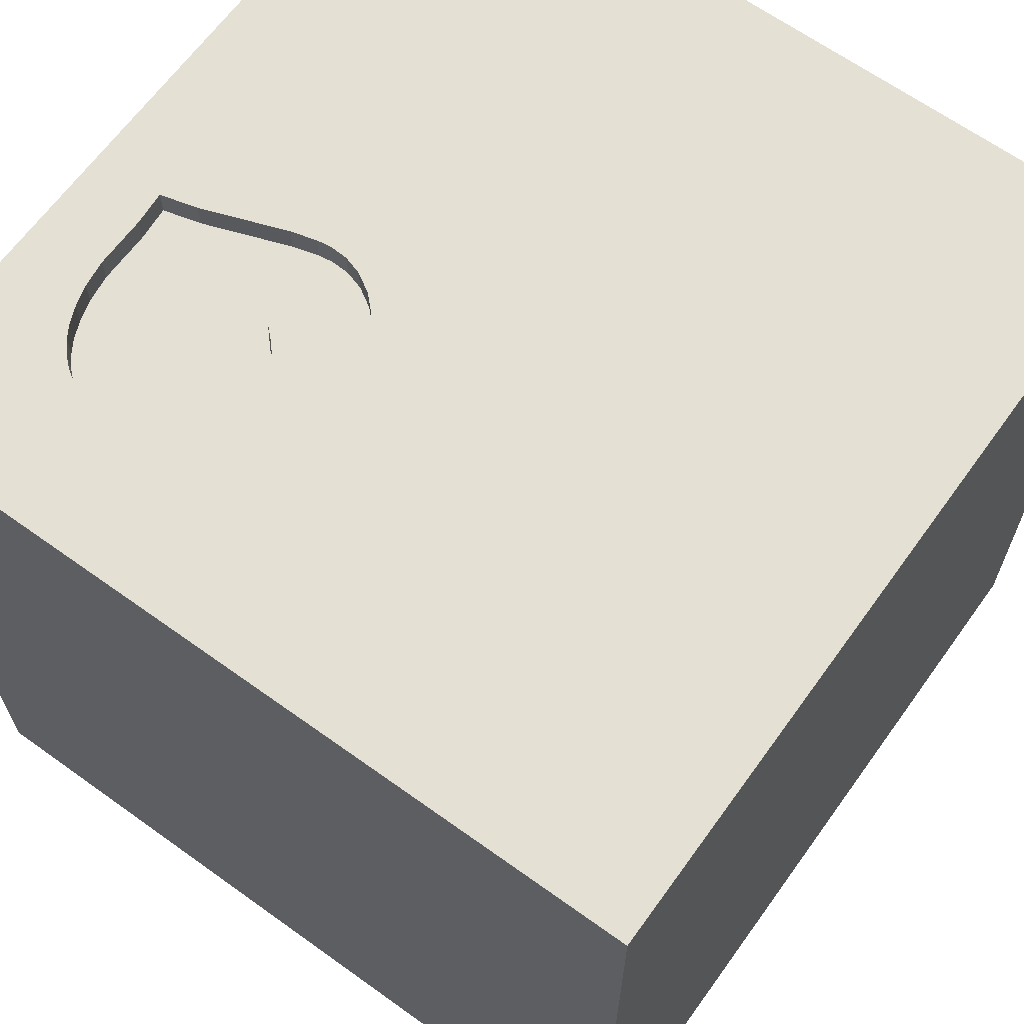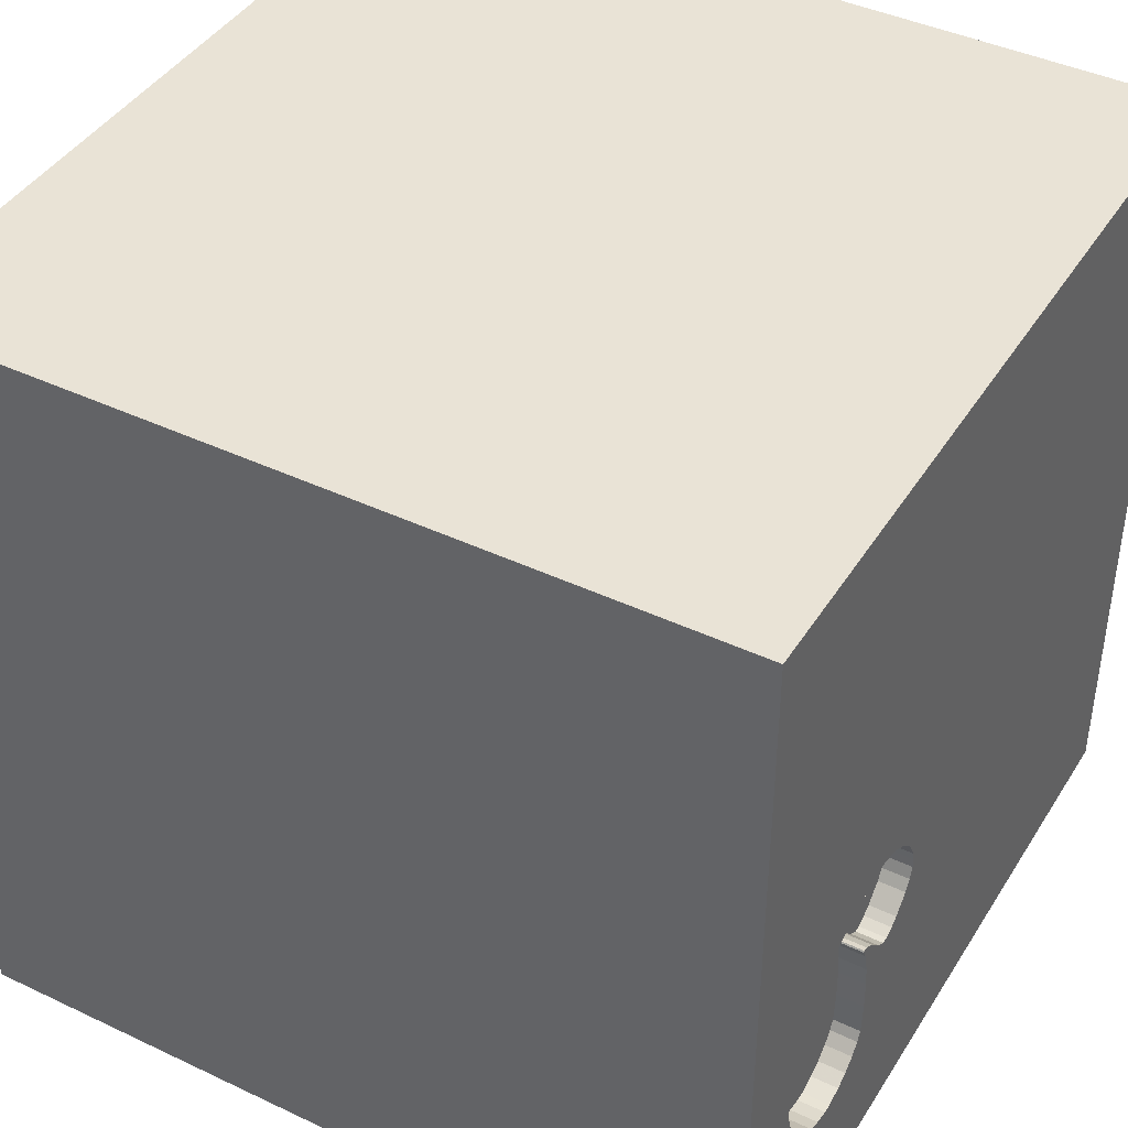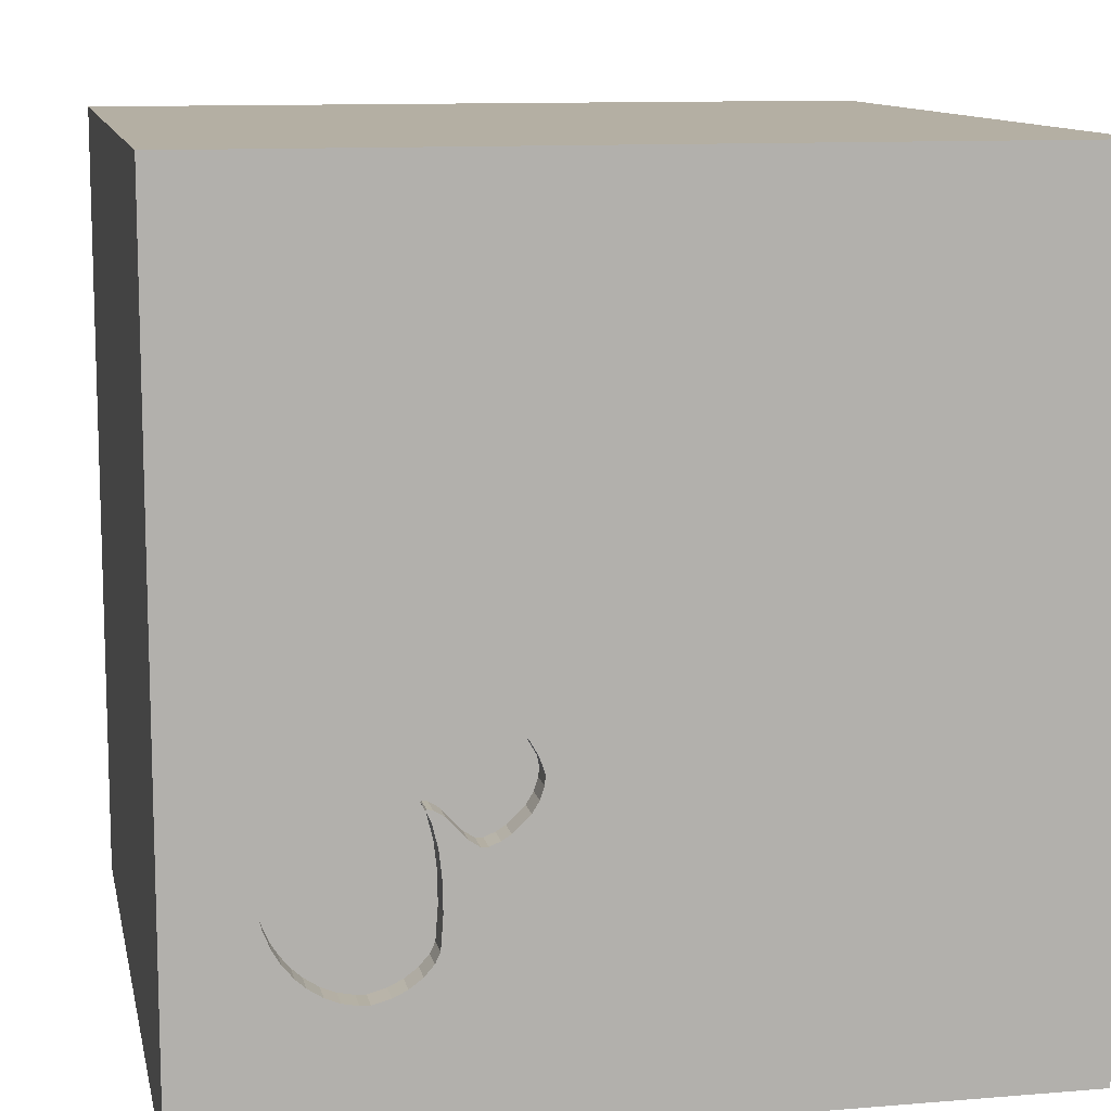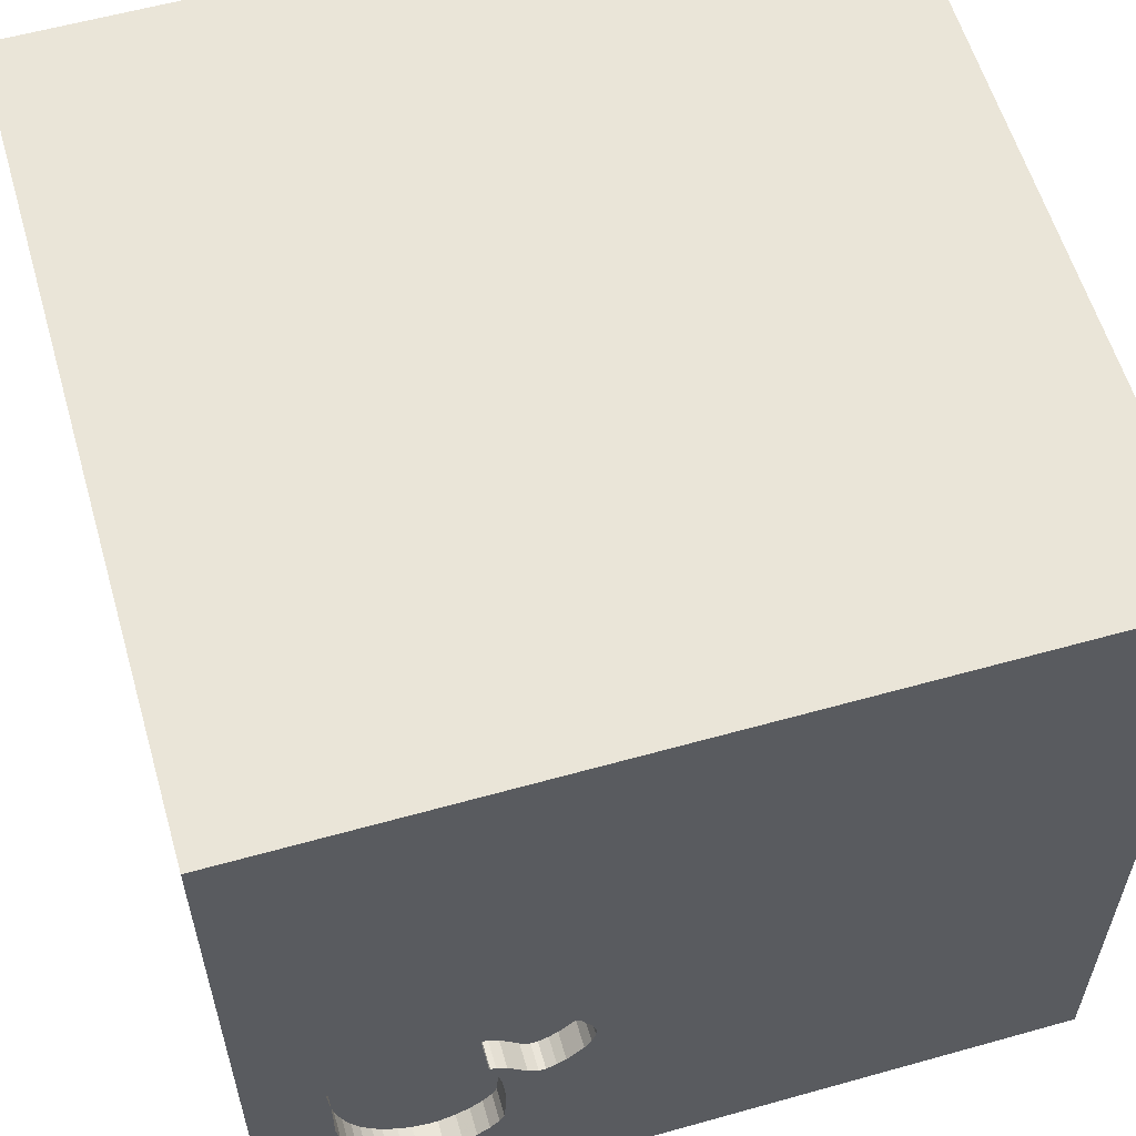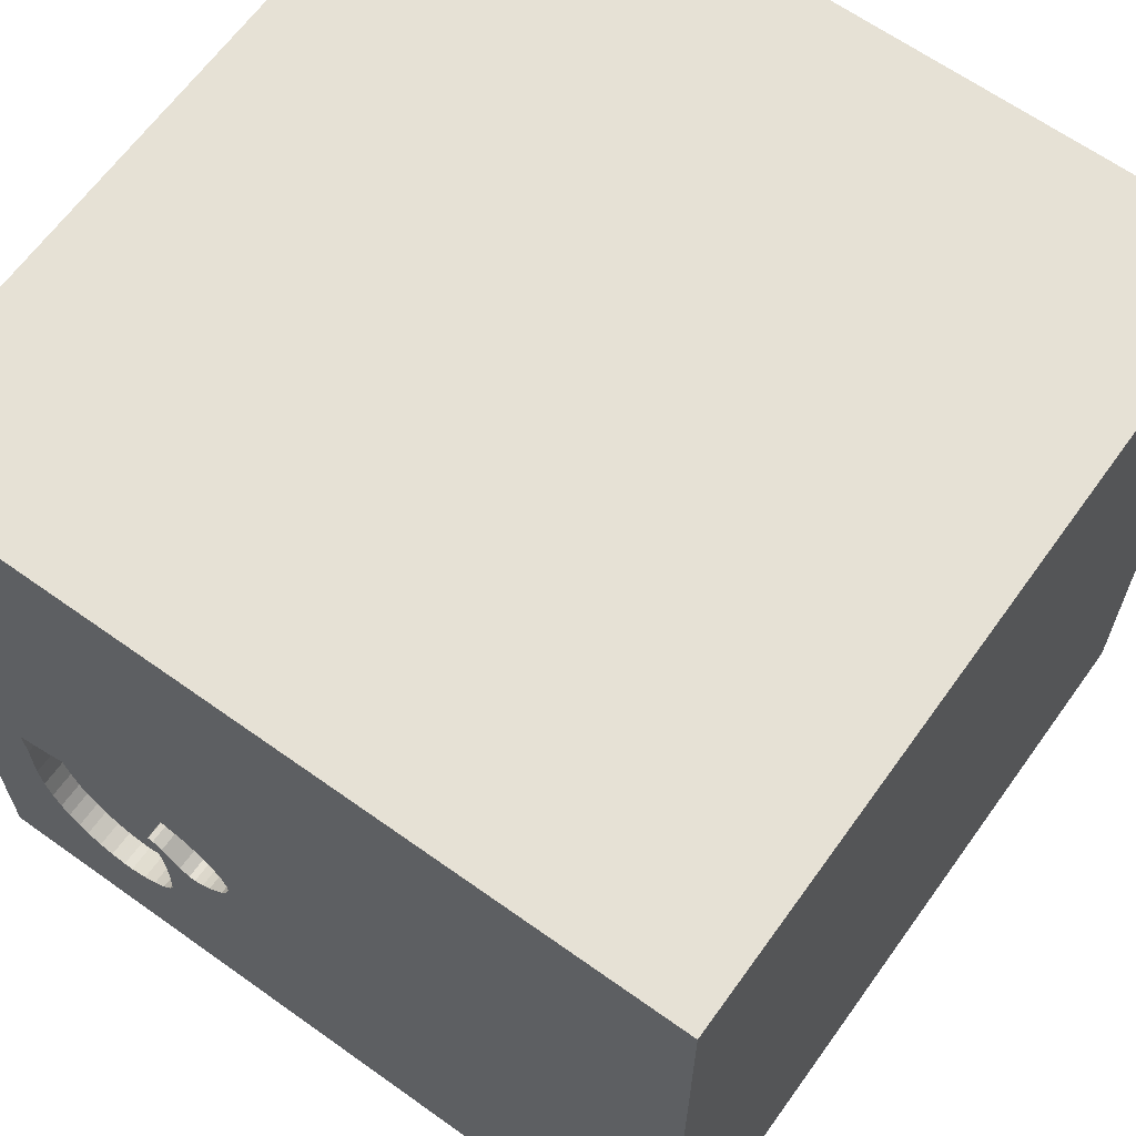
<metadata>
{"format":"obj","ext":"obj","renderer":"f3d","projection":"perspective","resolution":1024,"background":"white","views":[{"elev":65.3,"azim":-144.2,"up":"+Y"},{"elev":42.1,"azim":119.6,"up":"+Z"},{"elev":11.2,"azim":168.5,"up":"+Z"},{"elev":58.8,"azim":163.9,"up":"+Z"},{"elev":64.6,"azim":-144.3,"up":"+Z"}]}
</metadata>
<code>
o heart_159
v 1.225 1.5 -0.4262
v 0.6508 1.5 -0.6622
v 0.3366 1.5 -0.3807
v 1.213 1.5 -0.7141
v 1.213 1.4 -0.7141
v 1.135 1.5 -0.9058
v 1.135 1.4 -0.9058
v -0.9635 0.1432 -1.5
v -0.651 -0.1562 1.5
v -0.6901 1.25 1.5
v -1.029 -1.5 -0.05208
v -0.5859 -1.5 1.172
v -0.8594 -1.5 -1.198
v -0.8333 -1.5 0.8333
v -0.9831 1.5 -1.071
v -1.152 1.5 -0.1888
v -0.5078 1.5 -0.4687
v -0.8333 1.5 1.5
v -0.8724 0.651 1.5
v 0.4546 1.5 -0.5516
v 0.6893 1.5 -0.4759
v 0.1823 -0.7812 1.5
v 0.2083 0.5469 -1.5
v 0.2083 0.4557 1.5
v 0.3906 -0.09115 -1.5
v 0.4167 -0.1562 1.5
v 0.4948 1.302 -1.5
v 0.625 1.25 1.5
v 0.4167 -1.5 -1.042
v 0.4167 -1.5 0.4687
v 0.4557 -1.5 -0.2083
v 0.599 -1.5 1.172
v 0.05208 -1.5 1.276
v 0.1562 -1.5 -1.5
v 0.1562 -1.5 1.5
v 0.4687 1.5 0.2214
v 0.7715 1.5 1.133
v 0.1562 1.5 -0.4687
v 0.2083 1.5 -1.5
v 0.1953 1.5 -1.081
v 0.4687 1.5 1.5
v -0.03255 -1.133 -1.5
v 1.235 1.4 -0.3014
v 0.5709 1.5 -0.5516
v 1.098 1.5 -0.9516
v 0.6568 1.5 -0.8963
v 0.6568 1.4 -0.8963
v -0.1823 -1.146 1.5
v -0.1042 -0.1562 1.5
v -0.2083 1.224 -1.5
v 0.02604 1.094 1.5
v -0.07812 -1.5 0.4427
v 0 -1.5 -0.4167
v 0 -1.5 -1.198
v -0.1823 1.5 0.3906
v -0.2083 1.5 1.198
v -0.1562 1.5 1.5
v 1.191 1.5 -0.7935
v 0.7008 1.5 -0.1337
v 0.7008 1.4 -0.1337
v 0.5081 1.5 -0.5772
v 0.5081 1.4 -0.5772
v 0.8984 -0.8789 -1.5
v 1.087 0.7357 -1.5
v 1.25 0.3906 1.5
v 1.185 -0.1823 -1.5
v 1.25 -1.5 -0.625
v 1.094 -1.5 0.05208
v 1.25 -1.5 0.8333
v 1.042 -1.5 -1.25
v 1.074 1.5 0.3255
v 1.235 1.5 -0.3014
v 1.5 1.5 -1.5
v 1.068 1.5 -1.237
v 1.162 1.5 -0.2827
v 0.9896 -1.263 1.5
v 0.6812 1.5 -0.492
v 0.6507 1.5 -0.1262
v 0.6507 1.4 -0.1262
v 0.5822 1.4 -0.13
v 0.3771 1.5 -0.4824
v 0.3771 1.4 -0.4824
v 0.7939 1.5 -0.1579
v 0.7939 1.4 -0.1579
v 0.654 1.5 -0.8587
v 1.227 1.5 -0.6151
v 1.227 1.4 -0.6151
v 0.4441 1.5 -0.1938
v 0.6762 1.5 -0.4546
v 0.6762 1.4 -0.4546
v 0.9603 1.5 -1.038
v 0.9041 1.5 -1.049
v 0.9041 1.4 -1.049
v 1.101 1.5 -0.267
v 1.101 1.4 -0.267
v 1.164 1.5 -0.8578
v 1.164 1.4 -0.8578
v 0.7088 1.5 -0.9733
v 0.7088 1.4 -0.9733
v 1.191 1.4 -0.7935
v -0.5599 -0.9896 1.5
v -0.5729 -1.5 0.5208
v -0.4818 -1.5 -0.1823
v -0.4687 -1.5 -1.5
v -0.4687 -1.5 1.5
v -1.5 -0.9896 0.1042
v -1.5 -0.8333 -1.5
v -1.5 -1.016 -1.185
v -1.5 0.5078 -0.651
v -1.5 0.4557 0.2083
v -1.5 0.1302 -1.5
v -1.5 0.2083 -1.25
v -1.5 0.2083 1.5
v -1.5 0.3906 1.003
v -1.5 0.1562 -0.2344
v -1.5 -0.1042 -0.7552
v -1.5 -0.1562 0.4687
v -1.5 -0.1823 1.146
v -1.5 1.016 -0.8724
v -1.5 1.029 0.3646
v -1.5 1.185 -0.1823
v -1.5 1.042 1.25
v -1.5 1.5 -1.5
v -1.5 1.5 1.5
v -1.5 -0.5208 0.2083
v -1.5 -0.625 1.042
v -1.5 -0.4687 -0.4427
v -1.5 -1.5 0.1562
v -1.5 -1.5 -0.4688
v -1.5 -1.5 0.8333
v -1.5 -1.5 1.5
v -1.5 -1.5 -1.5
v -1.5 1.5 0.1562
v -1.5 1.5 -0.4687
v -1.5 1.5 0.8333
v -1.5 -1.276 -0.3906
v -1.5 -1.146 1.198
v -1.5 -1.198 0.625
v -1.5 -0.4167 -1.224
v -1.5 -0.4167 1.5
v -1.5 0.9115 -1.302
v -1.5 1.12 0.8333
v 0.354 1.5 -0.3082
v 0.4709 1.5 -0.5619
v 0.5521 1.5 -0.5643
v 0.3352 1.5 -0.3638
v 0.3352 1.4 -0.3638
v 0.7553 1.5 -1.008
v 0.7553 1.4 -1.008
v 0.5208 -1.094 1.5
v 0.8333 -1.5 -1.5
v 0.8333 -1.5 1.5
v 0.5822 1.5 -0.13
v 0.5142 1.5 -0.1512
v 0.5207 1.5 -0.5771
v 0.8464 -0.5469 1.5
v 0.6771 0.8333 1.5
v 0.6962 1.5 -0.45
v 0.6744 1.5 -0.9336
v 0.3524 1.5 -0.4419
v 0.8058 1.5 -1.033
v 0.8058 1.4 -1.033
v 1.098 1.4 -0.9516
v 1.302 -0.599 1.5
v 1.5 -1.5 1.5
v 1.5 -1.5 -1.5
v 1.354 1.5 -0.8333
v 1.5 -0.9928 0.5208
v 1.5 -0.5664 -0.2767
v 1.5 -1.042 1.224
v 1.5 -1.042 -1.25
v 1.5 0.2344 0.2865
v 1.5 0.5208 -0.4687
v 1.5 0.5859 0.9766
v 1.5 -0.1302 -1.5
v 1.5 0.5273 -1.214
v 1.5 -0.1302 1.5
v 1.5 1.5 1.5
v 1.5 1.276 -0.5729
v 1.5 1.139 0.2604
v 1.5 -1.5 -0.1302
v 1.5 -1.5 0.8333
v 1.5 0.8333 -1.5
v 1.5 0.8333 1.5
v 1.5 1.5 0.1562
v 1.5 1.5 -0.4687
v 1.5 1.5 0.8333
v 1.5 -1.185 -0.651
v 1.5 -0.3223 1.165
v 1.5 -0.4167 -1.198
v 0.4709 1.4 -0.5619
v 0.8693 1.5 -1.05
v 0.8693 1.4 -1.05
v 0.934 1.5 -1.043
v -1.276 -1.029 1.5
v -1.198 0.1302 1.5
v -1.068 -0.4948 -1.5
v -1.217 -1.5 -0.6901
v -1.302 -1.5 0.4167
v -1.25 -1.5 1.042
v -1.107 1.016 -1.5
v -1.276 0.7943 1.5
v -1.048 1.5 0.9147
v -1.12 -1.094 -1.5
v -1.094 -0.4688 1.5
v 0.6962 1.4 -0.45
v 0.6479 1.5 -0.7778
v 0.6479 1.4 -0.7778
v 0.4441 1.4 -0.1938
v 0.6393 1.5 -0.4771
v 0.6393 1.4 -0.4771
v 0.6995 1.5 -0.4556
v 0.6603 1.5 -0.578
v 0.6603 1.4 -0.578
v 0.6995 1.4 -0.4556
v 0.6812 1.4 -0.492
v 0.3524 1.4 -0.4419
v -0.4818 0.651 -1.5
v -0.4167 0.625 1.5
v -0.4167 -0.2083 -1.5
v -0.4167 -1.5 -1.042
v -0.4167 1.5 -1.5
v 0.338 1.5 -0.3975
v 0.4382 1.5 -0.5413
v 0.4382 1.4 -0.5413
v 0.338 1.4 -0.3975
v 0.5594 1.5 -0.5594
v 0.8333 0.2083 1.5
v 0.8333 -1.5 -0.6771
v 0.8333 -1.5 0.625
v 0.6744 1.4 -0.9336
v 0.408 1.5 -0.5122
v 0.6051 1.5 -0.5143
v 1.114 1.5 -0.9317
v 0.9603 1.4 -1.038
v 1.225 1.4 -0.4262
v 1.063 1.5 -0.9825
v 1.063 1.4 -0.9825
v 0.6493 1.5 -0.7209
v 0.9472 1.5 -0.2125
v 1.011 1.5 -1.017
v 1.011 1.4 -1.017
v 0.386 1.5 -0.252
v 0.386 1.4 -0.252
v 0.5332 1.5 -0.577
v 0.5332 1.4 -0.577
v 0.342 1.5 -0.3293
v 0.342 1.4 -0.3293
v 0.5709 1.4 -0.5516
v 0.5142 1.4 -0.1512
v 0.9375 1.5 -0.209
v 0.6508 1.4 -0.6622
f 137 130 131
f 130 200 131
f 200 12 131
f 105 195 131
f 131 126 137
f 137 138 130
f 12 105 131
f 105 101 195
f 140 126 131
f 195 140 131
f 195 205 140
f 138 128 130
f 130 199 200
f 200 14 12
f 140 118 126
f 138 106 128
f 128 199 130
f 105 48 101
f 113 118 140
f 126 138 137
f 12 33 105
f 35 48 105
f 101 205 195
f 205 113 140
f 199 14 200
f 33 35 105
f 128 11 199
f 199 102 14
f 126 125 138
f 106 136 128
f 11 102 199
f 205 196 113
f 125 106 138
f 136 129 128
f 14 102 12
f 113 114 118
f 118 117 126
f 129 11 128
f 35 150 48
f 205 9 196
f 117 125 126
f 129 198 11
f 152 150 35
f 101 9 205
f 102 33 12
f 33 152 35
f 48 22 101
f 196 202 113
f 124 114 113
f 114 117 118
f 11 103 102
f 102 52 33
f 33 32 152
f 150 22 48
f 202 124 113
f 124 122 114
f 152 76 150
f 101 49 9
f 9 19 196
f 196 19 202
f 136 132 129
f 22 49 101
f 106 127 136
f 132 198 129
f 103 52 102
f 52 32 33
f 125 127 106
f 52 30 32
f 122 142 114
f 114 110 117
f 117 115 125
f 136 108 132
f 198 103 11
f 9 219 19
f 165 76 152
f 49 219 9
f 132 13 198
f 30 230 32
f 32 165 152
f 150 156 22
f 22 26 49
f 142 110 114
f 110 115 117
f 115 127 125
f 127 108 136
f 103 53 52
f 76 156 150
f 156 26 22
f 230 69 32
f 69 165 32
f 49 24 219
f 19 10 202
f 202 10 124
f 198 221 103
f 52 31 30
f 124 135 122
f 142 120 110
f 115 116 127
f 127 139 108
f 108 107 132
f 13 221 198
f 53 31 52
f 10 18 124
f 203 135 124
f 135 142 122
f 116 139 127
f 204 132 107
f 69 182 165
f 165 164 76
f 164 156 76
f 26 24 49
f 219 10 19
f 203 124 18
f 221 53 103
f 31 230 30
f 170 165 182
f 156 228 26
f 120 121 110
f 110 109 115
f 115 109 116
f 197 204 107
f 24 51 219
f 135 120 142
f 139 107 108
f 132 104 13
f 221 54 53
f 31 68 230
f 230 68 69
f 168 170 182
f 164 228 156
f 228 24 26
f 51 10 219
f 116 112 139
f 204 104 132
f 104 221 13
f 189 170 168
f 189 165 170
f 165 177 164
f 164 65 228
f 56 203 18
f 121 109 110
f 109 112 116
f 42 204 197
f 42 104 204
f 53 29 31
f 189 177 165
f 16 135 203
f 135 133 120
f 139 111 107
f 220 42 197
f 54 29 53
f 68 182 69
f 10 57 18
f 55 203 56
f 16 133 135
f 133 121 120
f 112 111 139
f 197 107 111
f 68 181 182
f 177 65 164
f 228 157 24
f 157 51 24
f 51 57 10
f 56 18 57
f 8 197 111
f 104 54 221
f 29 229 31
f 229 68 31
f 168 182 181
f 172 189 168
f 55 16 203
f 220 197 8
f 25 42 220
f 104 34 54
f 169 172 168
f 157 28 51
f 42 34 104
f 229 67 68
f 121 119 109
f 119 112 109
f 65 157 228
f 28 57 51
f 17 16 55
f 133 134 121
f 119 141 112
f 218 220 8
f 23 25 220
f 34 29 54
f 67 181 68
f 174 189 172
f 174 177 189
f 28 41 57
f 37 56 57
f 37 55 56
f 38 17 55
f 16 134 133
f 23 220 218
f 63 42 25
f 29 70 229
f 188 168 181
f 173 172 169
f 37 57 41
f 36 55 37
f 38 55 36
f 201 8 111
f 169 168 188
f 177 184 65
f 65 178 157
f 38 36 88
f 243 143 38
f 38 88 243
f 81 232 38
f 160 81 38
f 146 3 223
f 38 146 223
f 223 160 38
f 134 119 121
f 141 111 112
f 34 151 29
f 174 184 177
f 178 28 157
f 36 153 154
f 36 154 88
f 146 38 143
f 143 247 146
f 40 38 232
f 61 155 40
f 40 232 224
f 224 20 144
f 144 61 40
f 40 224 144
f 15 16 17
f 141 123 111
f 42 151 34
f 151 70 29
f 70 67 229
f 40 155 245
f 145 227 2
f 40 245 145
f 2 239 40
f 40 145 2
f 201 111 123
f 218 8 201
f 64 25 23
f 63 151 42
f 67 166 181
f 172 180 174
f 184 178 65
f 78 153 36
f 36 59 78
f 40 239 207
f 40 207 85
f 2 227 44
f 213 2 44
f 44 77 213
f 40 17 38
f 15 134 16
f 134 123 119
f 50 23 218
f 188 181 166
f 180 172 173
f 28 178 41
f 71 36 37
f 59 36 83
f 40 85 46
f 40 46 159
f 44 233 210
f 210 89 21
f 21 77 44
f 44 210 21
f 40 15 17
f 15 123 134
f 123 141 119
f 66 63 25
f 176 173 169
f 176 179 173
f 179 180 173
f 180 178 174
f 37 41 178
f 251 36 71
f 36 251 83
f 98 148 40
f 40 159 98
f 21 89 158
f 158 212 21
f 27 23 50
f 64 66 25
f 70 166 67
f 176 169 190
f 178 184 174
f 72 251 71
f 94 240 251
f 161 74 148
f 50 218 201
f 64 23 27
f 171 188 166
f 171 169 188
f 251 72 75
f 251 75 94
f 74 161 192
f 92 194 74
f 74 192 92
f 74 40 148
f 190 169 171
f 74 194 91
f 74 91 241
f 166 151 63
f 151 166 70
f 45 234 74
f 74 241 237
f 237 45 74
f 73 40 74
f 222 15 40
f 222 50 201
f 39 27 50
f 73 64 27
f 73 179 176
f 186 180 179
f 187 178 180
f 187 71 37
f 185 72 71
f 186 1 72
f 234 6 74
f 73 39 40
f 39 222 40
f 222 123 15
f 222 201 123
f 39 50 222
f 73 27 39
f 175 66 64
f 175 63 66
f 175 190 171
f 175 176 190
f 73 186 179
f 186 185 180
f 185 187 180
f 187 37 178
f 185 71 187
f 186 72 185
f 167 86 1
f 73 183 64
f 183 175 64
f 175 166 63
f 175 171 166
f 183 176 175
f 73 176 183
f 73 167 186
f 186 167 1
f 167 4 86
f 73 74 167
f 167 74 6
f 167 6 96
f 167 96 58
f 58 4 167
f 226 248 217
f 248 226 147
f 226 217 223
f 248 244 217
f 248 147 146
f 146 247 248
f 3 146 147
f 147 226 3
f 160 223 217
f 223 3 226
f 143 243 244
f 244 248 143
f 244 211 217
f 248 247 143
f 217 82 160
f 243 88 244
f 209 211 244
f 211 82 217
f 81 160 82
f 209 244 88
f 250 211 209
f 225 82 211
f 232 81 82
f 82 225 232
f 90 211 250
f 88 154 250
f 250 209 88
f 249 225 211
f 225 224 232
f 211 90 210
f 250 80 90
f 154 153 250
f 249 191 225
f 249 211 233
f 233 44 249
f 20 224 225
f 225 191 20
f 89 210 90
f 210 233 211
f 80 250 153
f 80 79 90
f 62 191 249
f 249 44 227
f 227 145 249
f 144 20 191
f 158 89 90
f 90 206 158
f 153 78 80
f 79 80 78
f 206 90 79
f 191 62 144
f 62 249 246
f 145 245 246
f 246 249 145
f 78 59 79
f 60 206 79
f 61 144 62
f 155 61 62
f 62 246 155
f 246 245 155
f 212 158 206
f 206 215 212
f 60 79 59
f 84 206 60
f 84 215 206
f 59 83 60
f 84 60 83
f 21 212 215
f 215 216 21
f 84 95 215
f 84 83 251
f 251 240 84
f 216 77 21
f 216 215 87
f 95 84 240
f 240 94 95
f 215 95 236
f 216 214 77
f 216 87 214
f 215 236 87
f 95 94 75
f 95 43 236
f 213 77 214
f 214 87 5
f 87 236 1
f 1 86 87
f 75 72 43
f 43 95 75
f 236 43 72
f 72 1 236
f 2 213 214
f 214 252 2
f 5 252 214
f 86 4 5
f 5 87 86
f 100 252 5
f 4 58 5
f 239 2 252
f 252 208 239
f 97 252 100
f 100 5 58
f 208 207 239
f 208 252 97
f 58 96 97
f 97 100 58
f 85 207 208
f 208 47 85
f 208 97 7
f 96 6 97
f 47 46 85
f 208 99 47
f 163 208 7
f 7 97 6
f 159 46 47
f 47 231 159
f 149 99 208
f 231 47 99
f 208 163 238
f 163 7 234
f 234 45 163
f 6 234 7
f 99 149 98
f 149 208 162
f 231 99 98
f 98 159 231
f 238 242 208
f 45 237 238
f 238 163 45
f 148 98 149
f 149 162 148
f 208 235 162
f 242 238 241
f 235 208 242
f 237 241 238
f 161 148 162
f 93 162 235
f 241 91 242
f 235 242 91
f 162 193 161
f 93 193 162
f 194 92 93
f 93 235 194
f 235 91 194
f 192 161 193
f 92 192 193
f 193 93 92

</code>
